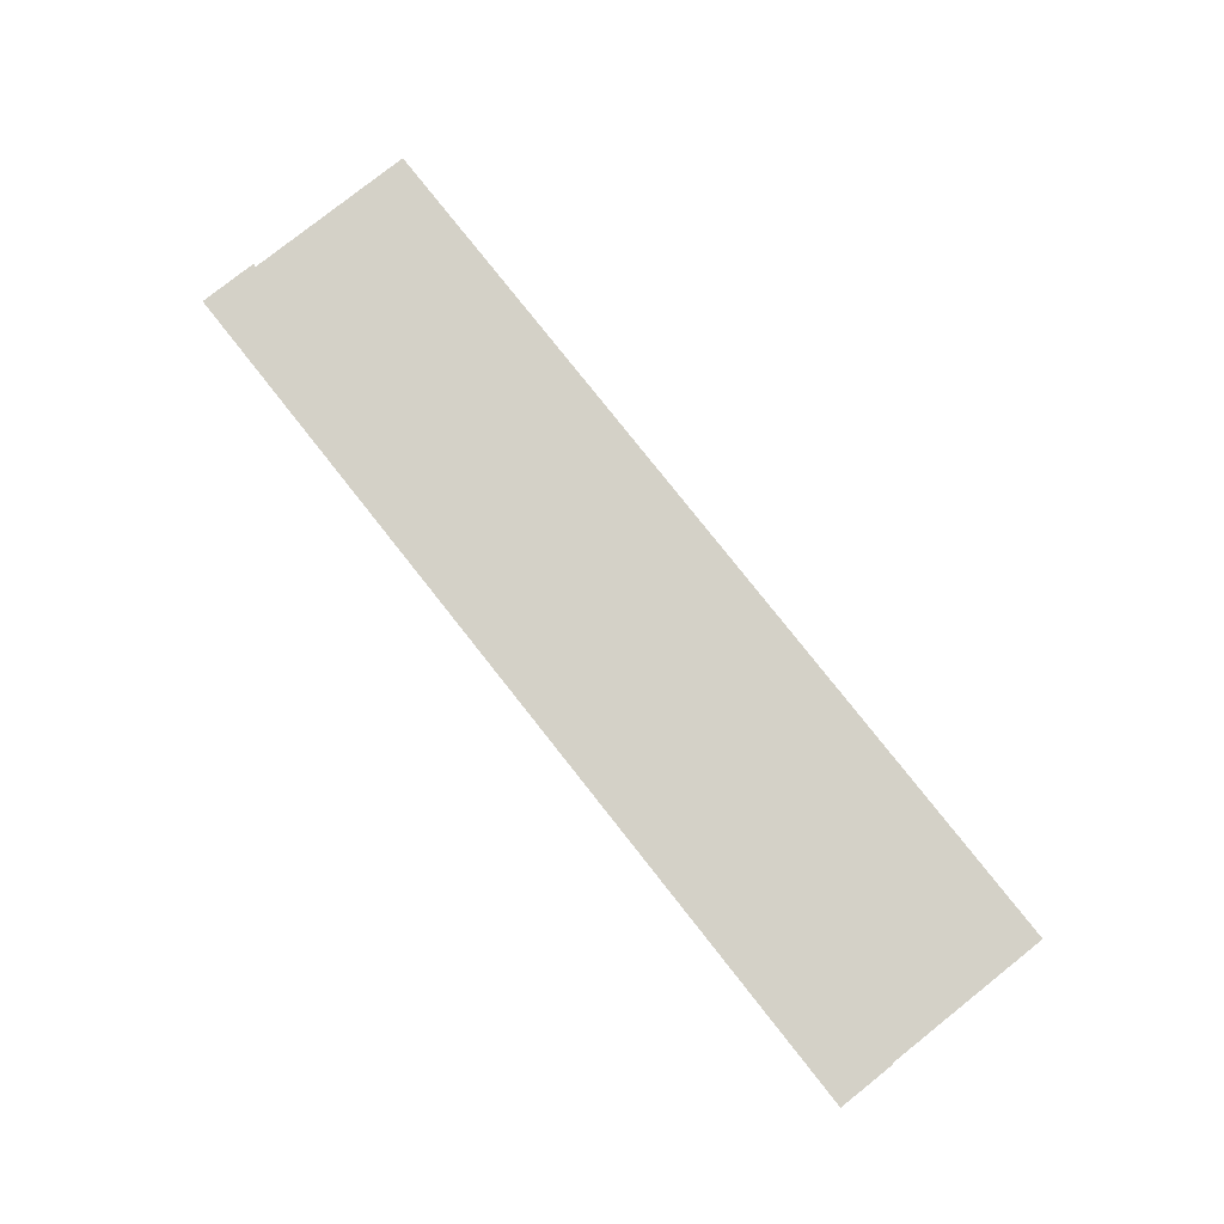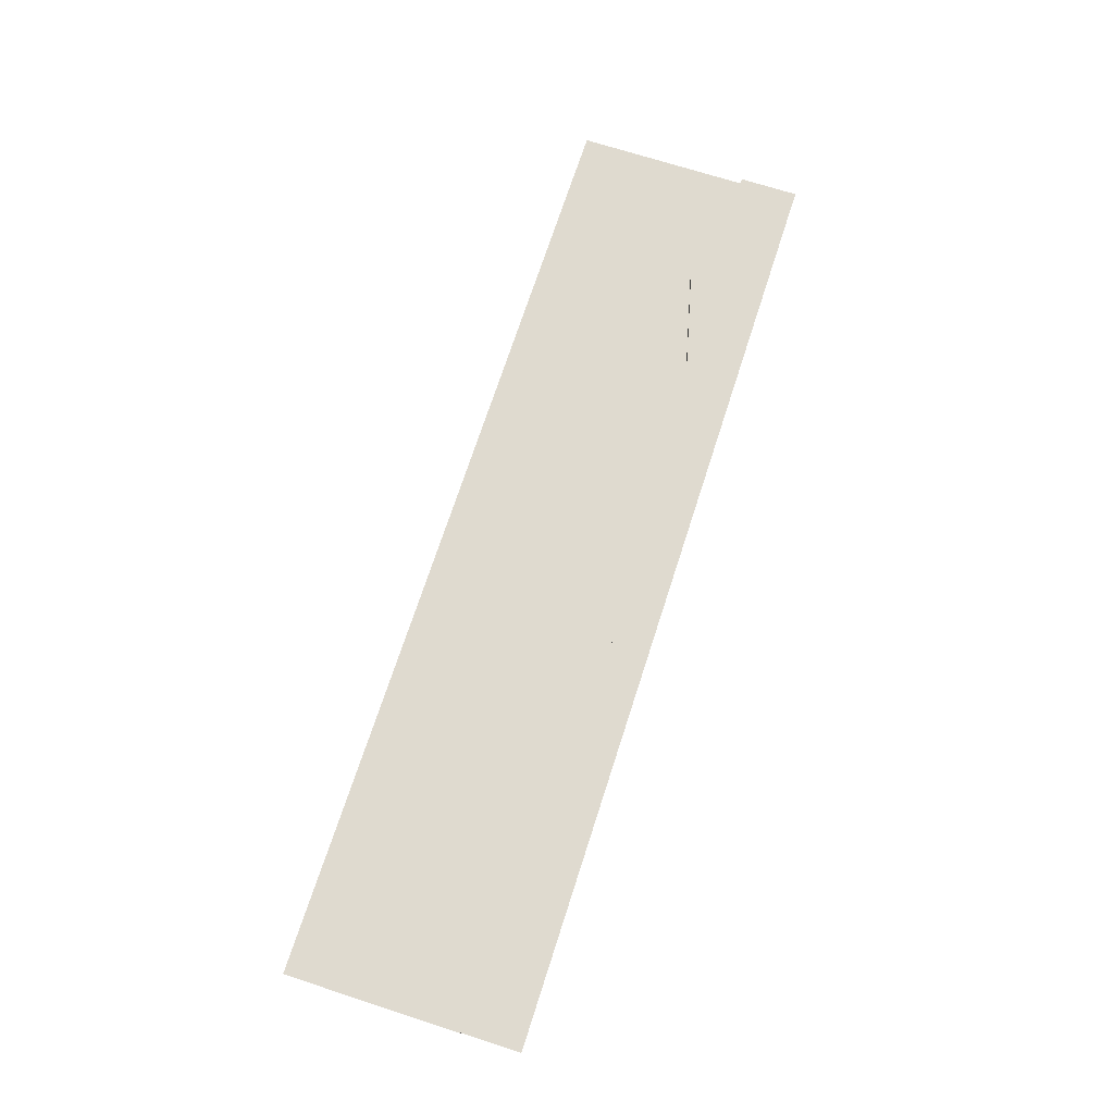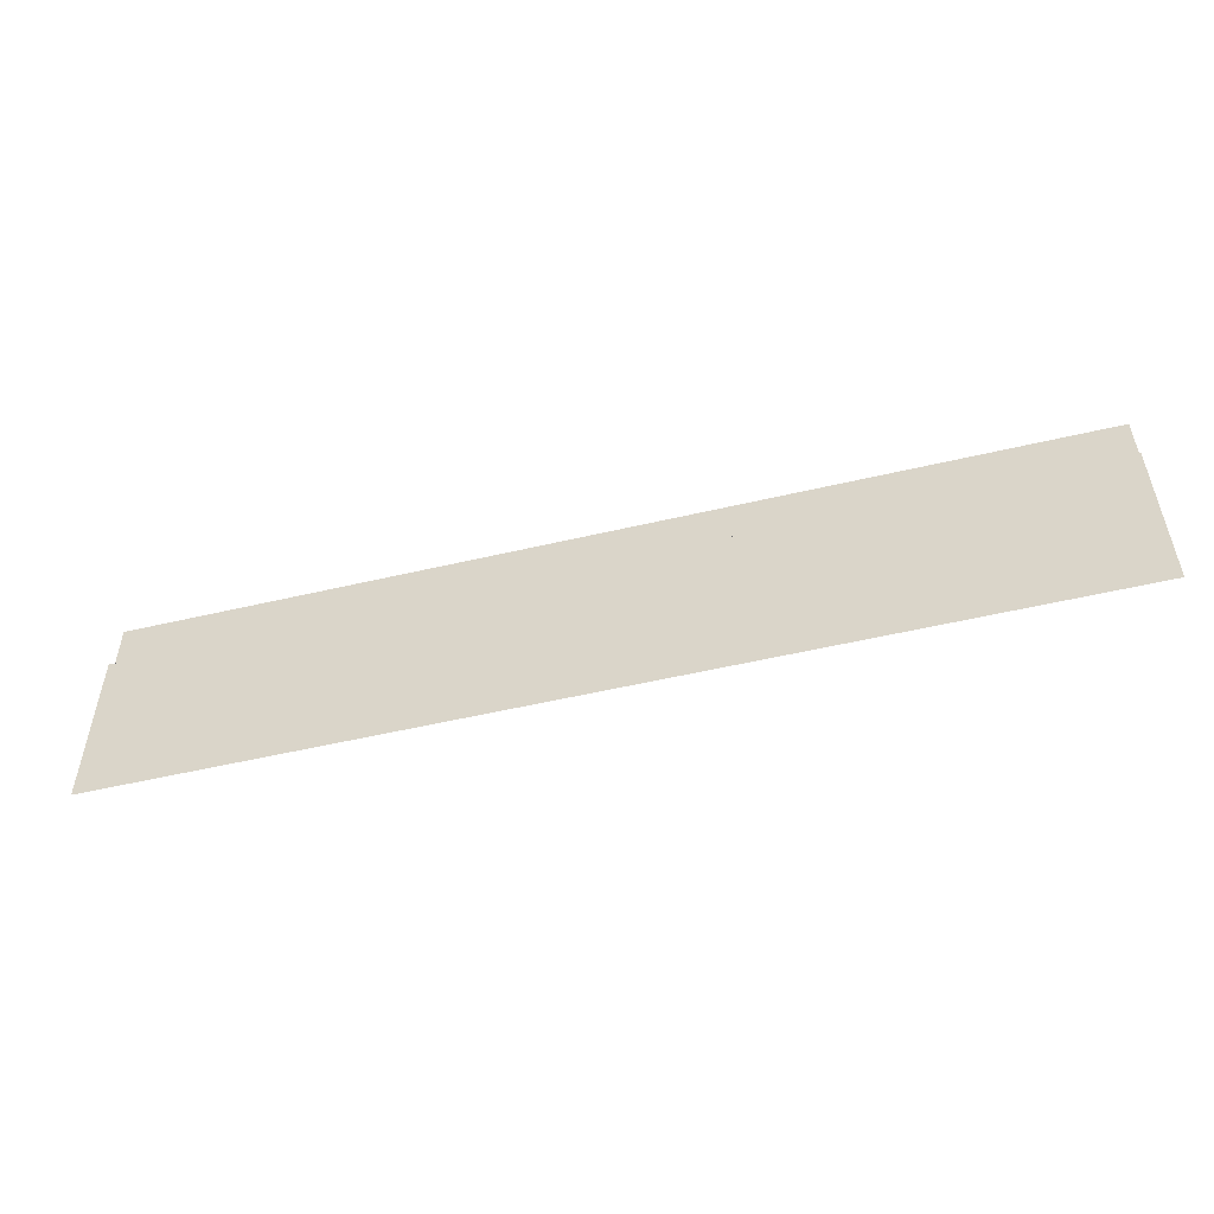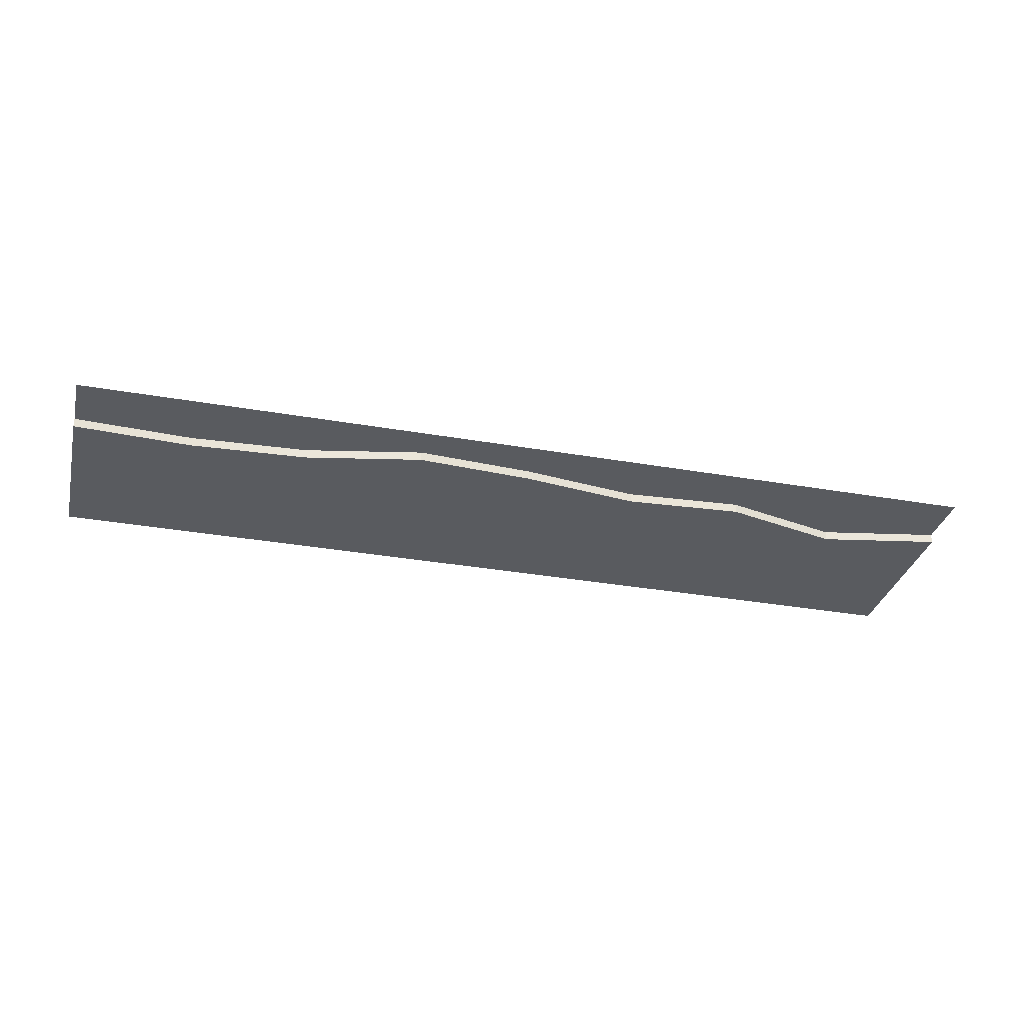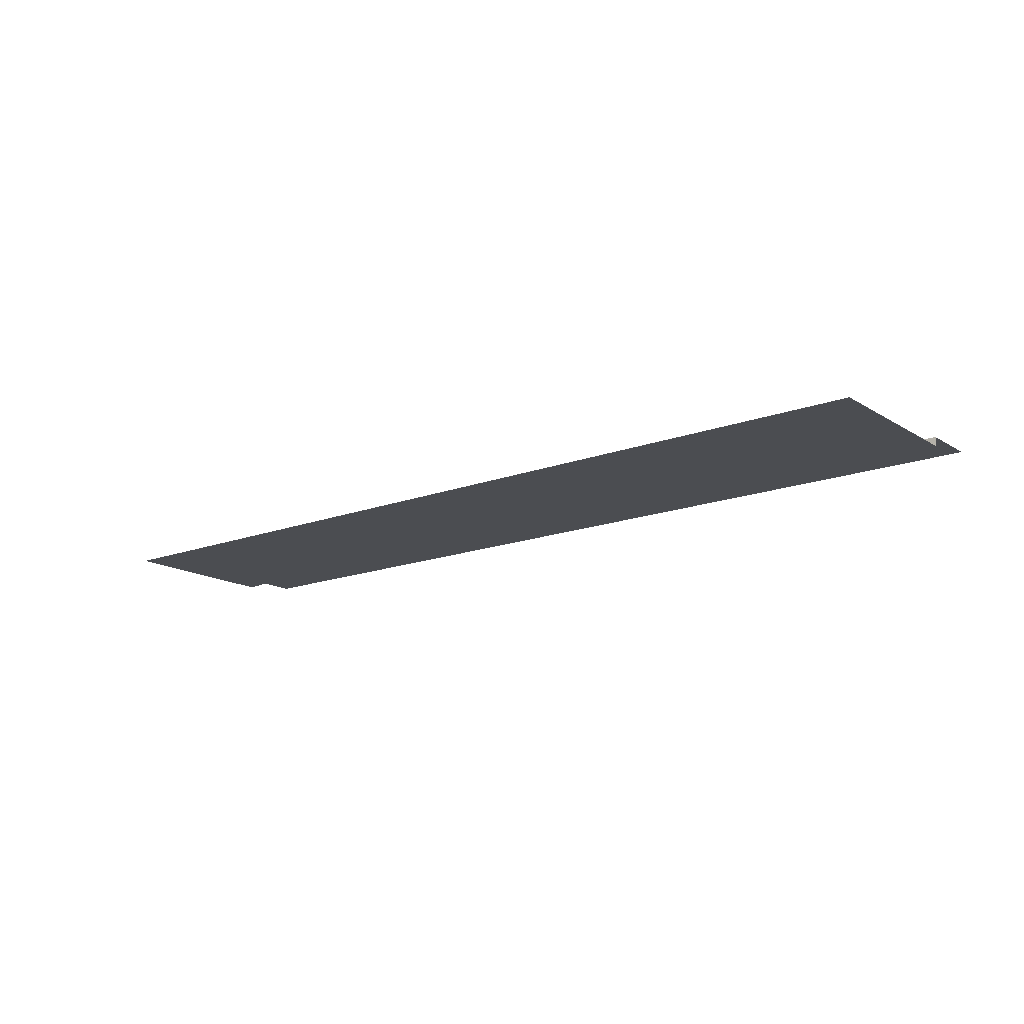
<metadata>
{"format":"obj","ext":"obj","renderer":"f3d","projection":"perspective","resolution":1024,"background":"white","views":[{"elev":79.8,"azim":51.6,"up":"+Y"},{"elev":70.9,"azim":-72.1,"up":"+Y"},{"elev":-52.3,"azim":14.3,"up":"+Z"},{"elev":-32.4,"azim":-13.8,"up":"+Y"},{"elev":-15.9,"azim":-141.7,"up":"+Y"}]}
</metadata>
<code>
v -5 -0.1948 -1.562
v -5 -0.1948 -5
v -2.5 -0.1948 -5
v -2.5 -0.1948 -1.901
v -2.5 -0.1948 -1.74
v -2.5 0 -1.74
v -5 0 -1.106
v -5 -0.1948 -1.106
v -2.5 0 -3.576e-07
v -5 0 -3.576e-07
v -5 0 -1.106
v -2.5 0 -1.74
v 4.768e-07 0 -3.576e-07
v 4.768e-07 0 -1.259
v -7.5 0 -1.259
v -7.5 0 -3.576e-07
v -10 0 -0.906
v -10 0 -3.576e-07
v -12.5 0 -0.7421
v -12.5 0 -3.576e-07
v -15 0 -1.259
v -15 0 -3.576e-07
v -17.5 0 -1.387
v -17.5 0 -3.576e-07
v -20 0 -1.259
v -20 0 -3.576e-07
v -5 -0.1948 -1.106
v -5 -0.1948 -1.562
v -2.5 -0.1948 -1.901
v -2.5 -0.1948 -1.74
v 4.768e-07 -0.1948 -1.259
v 4.768e-07 -0.1948 -1.556
v -7.5 -0.1948 -1.534
v -7.5 -0.1948 -1.259
v -10 -0.1948 -0.906
v -10 -0.1948 -1.348
v -12.5 -0.1948 -1.038
v -12.5 -0.1948 -0.7421
v -15 -0.1948 -1.259
v -15 -0.1948 -1.802
v -17.5 -0.1948 -1.635
v -17.5 -0.1948 -1.387
v -20 -0.1948 -1.259
v -20 -0.1948 -1.556
v 4.768e-07 -0.1948 -1.259
v 4.768e-07 0 -1.259
v -2.5 0 -1.74
v -2.5 -0.1948 -1.74
v -2.5 -0.1948 -5
v 4.768e-07 -0.1948 -5
v 4.768e-07 -0.1948 -1.556
v -2.5 -0.1948 -1.901
v -10 -0.1948 -1.348
v -10 -0.1948 -5
v -7.5 -0.1948 -5
v -7.5 -0.1948 -1.534
v -7.5 -0.1948 -1.259
v -7.5 0 -1.259
v -10 0 -0.906
v -10 -0.1948 -0.906
v -12.5 0 -0.7421
v -12.5 -0.1948 -0.7421
v -5 -0.1948 -1.106
v -5 0 -1.106
v -7.5 0 -1.259
v -7.5 -0.1948 -1.259
v -7.5 -0.1948 -5
v -5 -0.1948 -5
v -5 -0.1948 -1.562
v -7.5 -0.1948 -1.534
v -15 -0.1948 -1.802
v -15 -0.1948 -5
v -12.5 -0.1948 -5
v -12.5 -0.1948 -1.038
v -12.5 -0.1948 -0.7421
v -12.5 0 -0.7421
v -15 0 -1.259
v -15 -0.1948 -1.259
v -17.5 0 -1.387
v -17.5 -0.1948 -1.387
v -20 0 -1.259
v -20 -0.1948 -1.259
v -12.5 -0.1948 -5
v -10 -0.1948 -5
v -10 -0.1948 -1.348
v -12.5 -0.1948 -1.038
v -20 -0.1948 -1.556
v -20 -0.1948 -5
v -17.5 -0.1948 -5
v -17.5 -0.1948 -1.635
v -17.5 -0.1948 -5
v -15 -0.1948 -5
v -15 -0.1948 -1.802
v -17.5 -0.1948 -1.635
g road_Asphalt_Long_529_161
f 1 3 2
f 1 4 3
f 5 7 6
f 5 8 7
f 9 11 10
f 9 12 11
f 13 12 9
f 13 14 12
f 10 11 15
f 10 15 16
f 16 15 17
f 16 17 18
f 18 17 19
f 18 19 20
f 20 19 21
f 20 21 22
f 22 21 23
f 22 23 24
f 24 23 25
f 24 25 26
f 27 29 28
f 27 30 29
f 29 30 31
f 29 31 32
f 33 27 28
f 33 34 27
f 35 34 33
f 35 33 36
f 37 35 36
f 37 38 35
f 39 38 37
f 39 37 40
f 41 39 40
f 41 42 39
f 43 42 41
f 43 41 44
f 45 47 46
f 45 48 47
f 49 51 50
f 49 52 51
f 53 55 54
f 53 56 55
f 57 59 58
f 57 60 59
f 60 61 59
f 60 62 61
f 63 65 64
f 63 66 65
f 67 69 68
f 67 70 69
f 71 73 72
f 71 74 73
f 75 77 76
f 75 78 77
f 78 79 77
f 78 80 79
f 80 81 79
f 80 82 81
f 83 85 84
f 83 86 85
f 87 89 88
f 87 90 89
f 91 93 92
f 91 94 93

</code>
